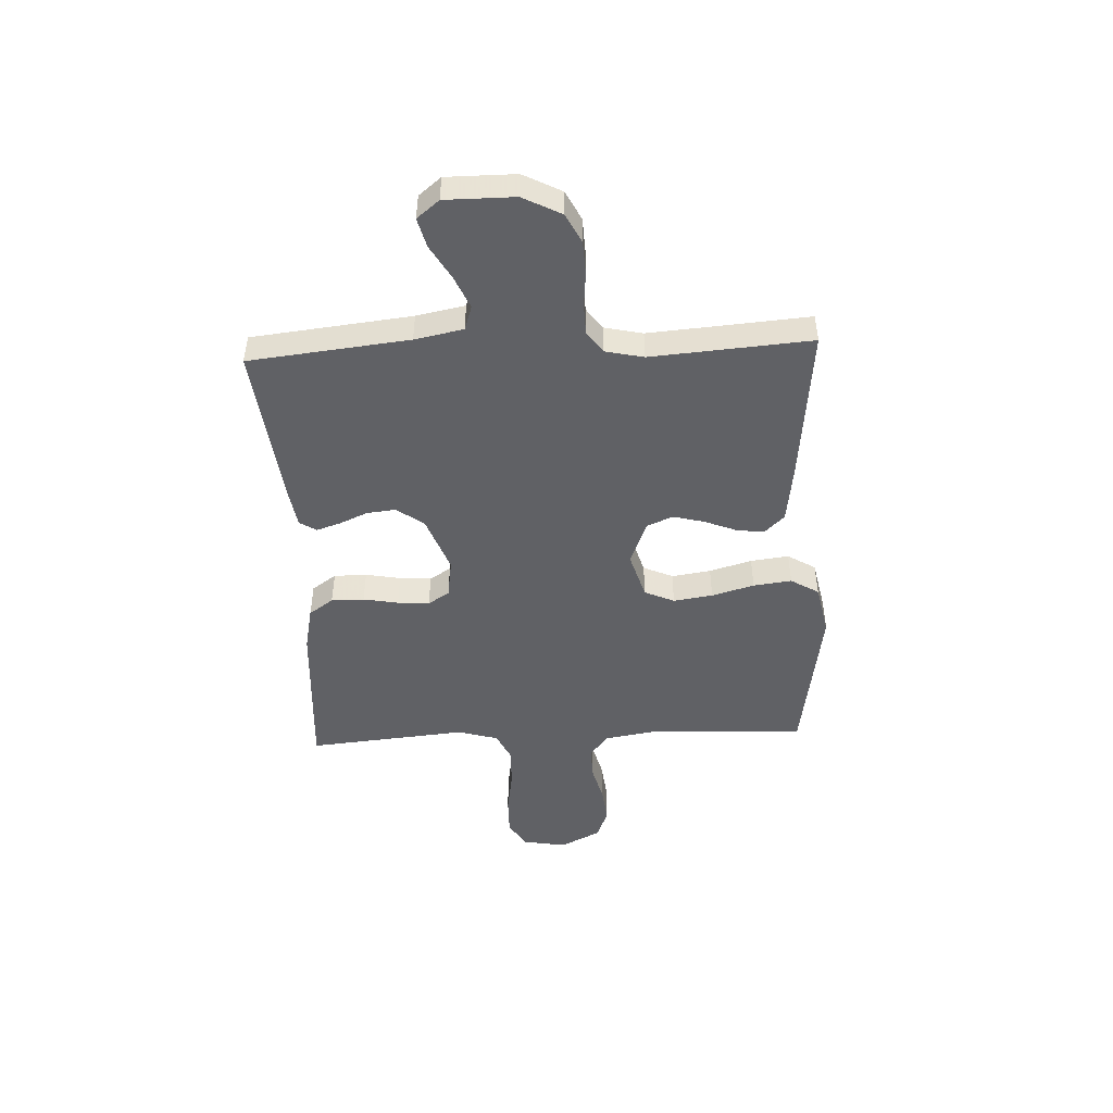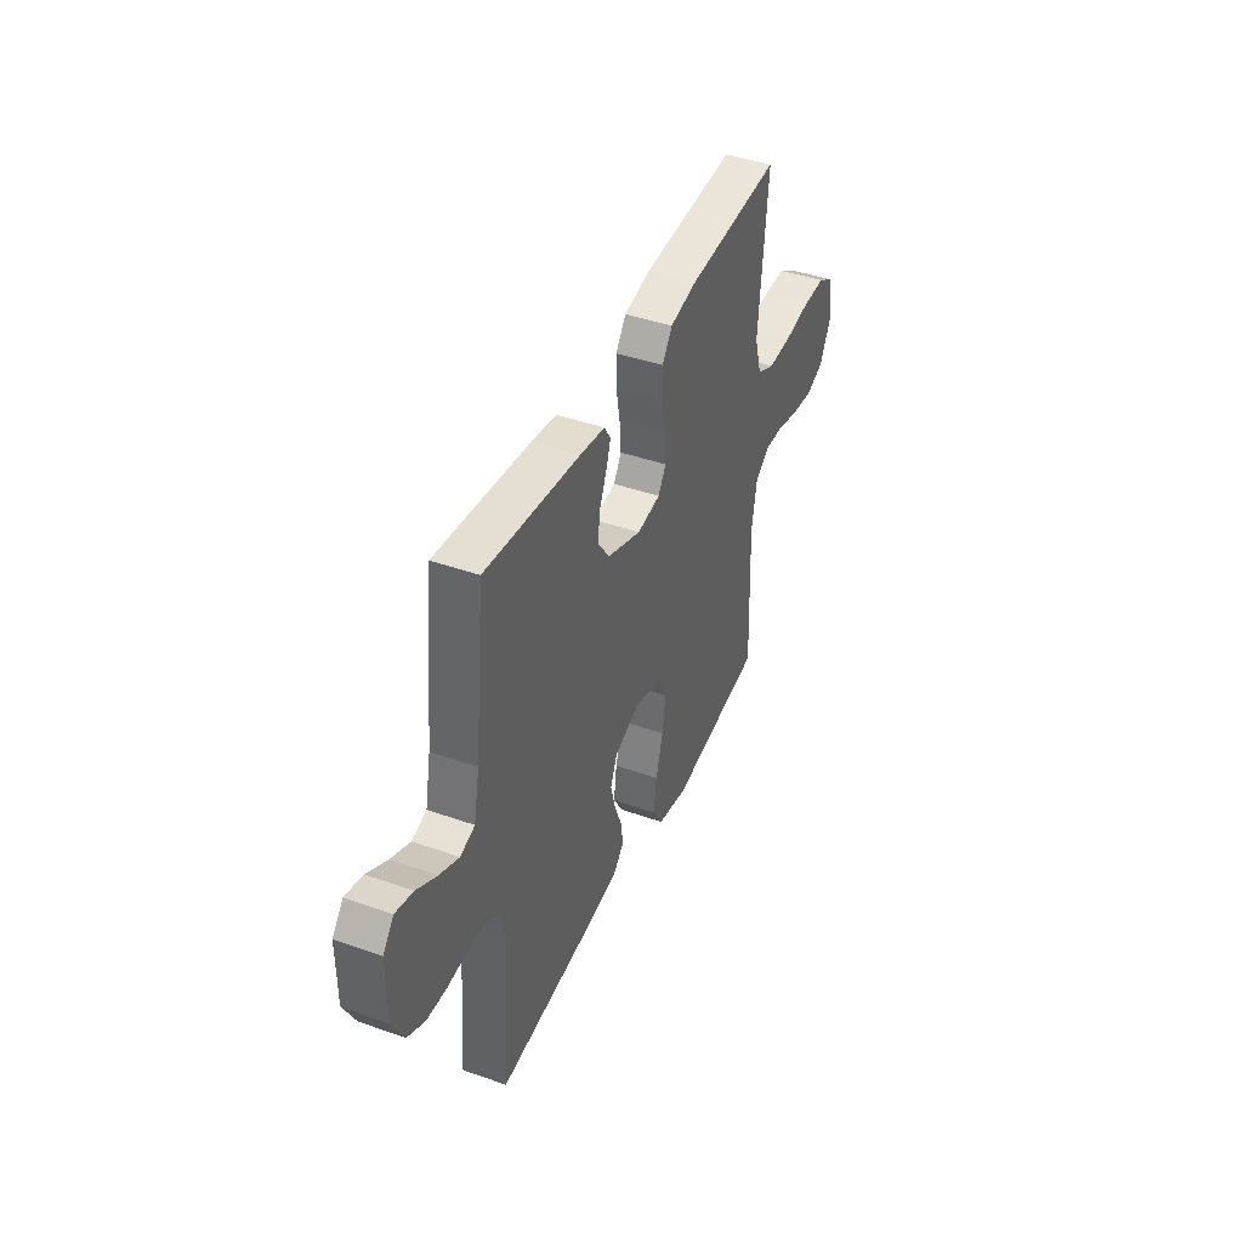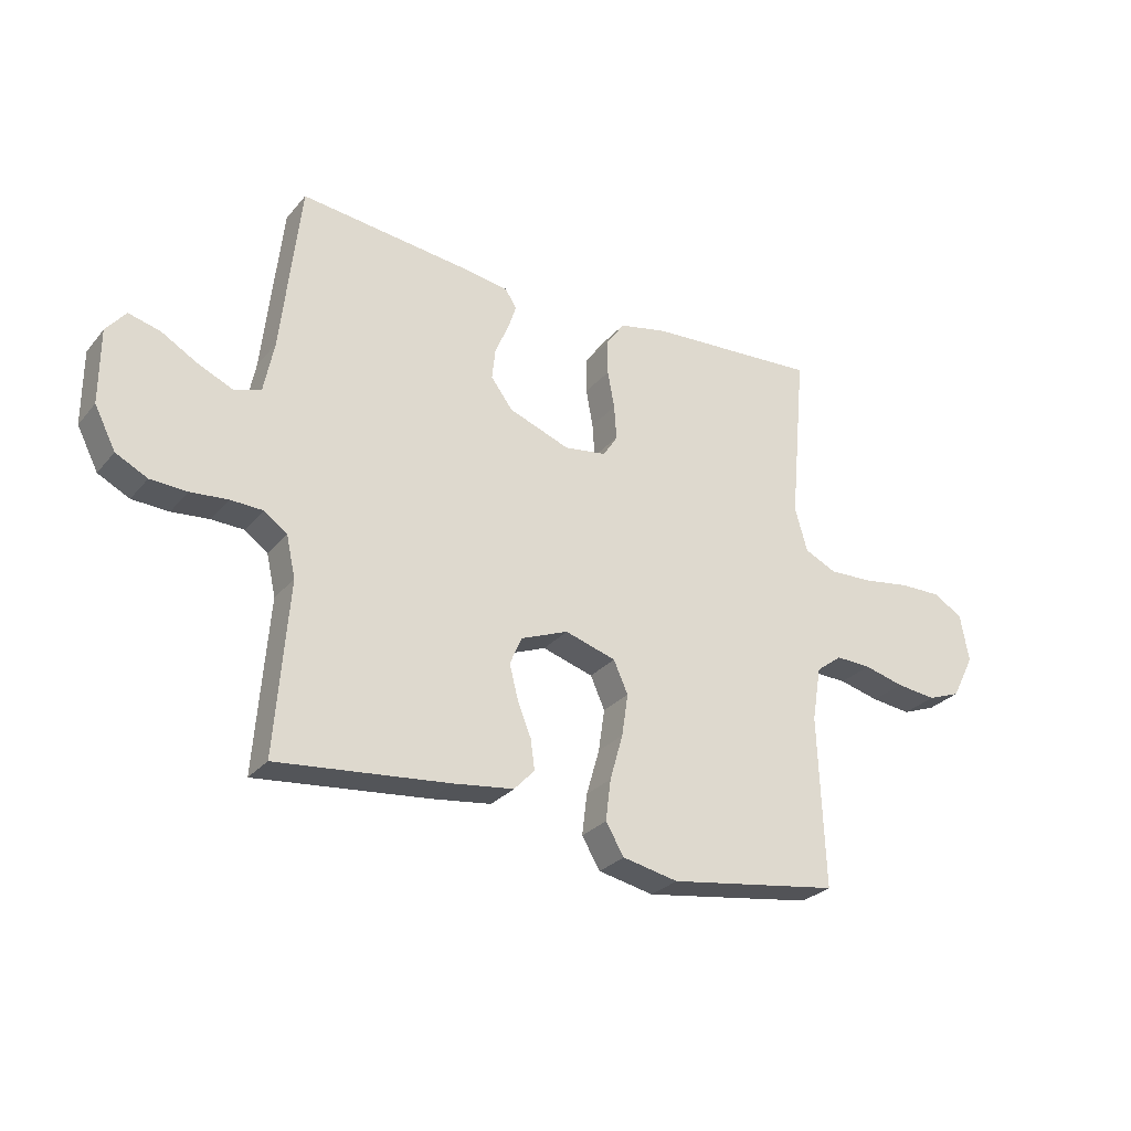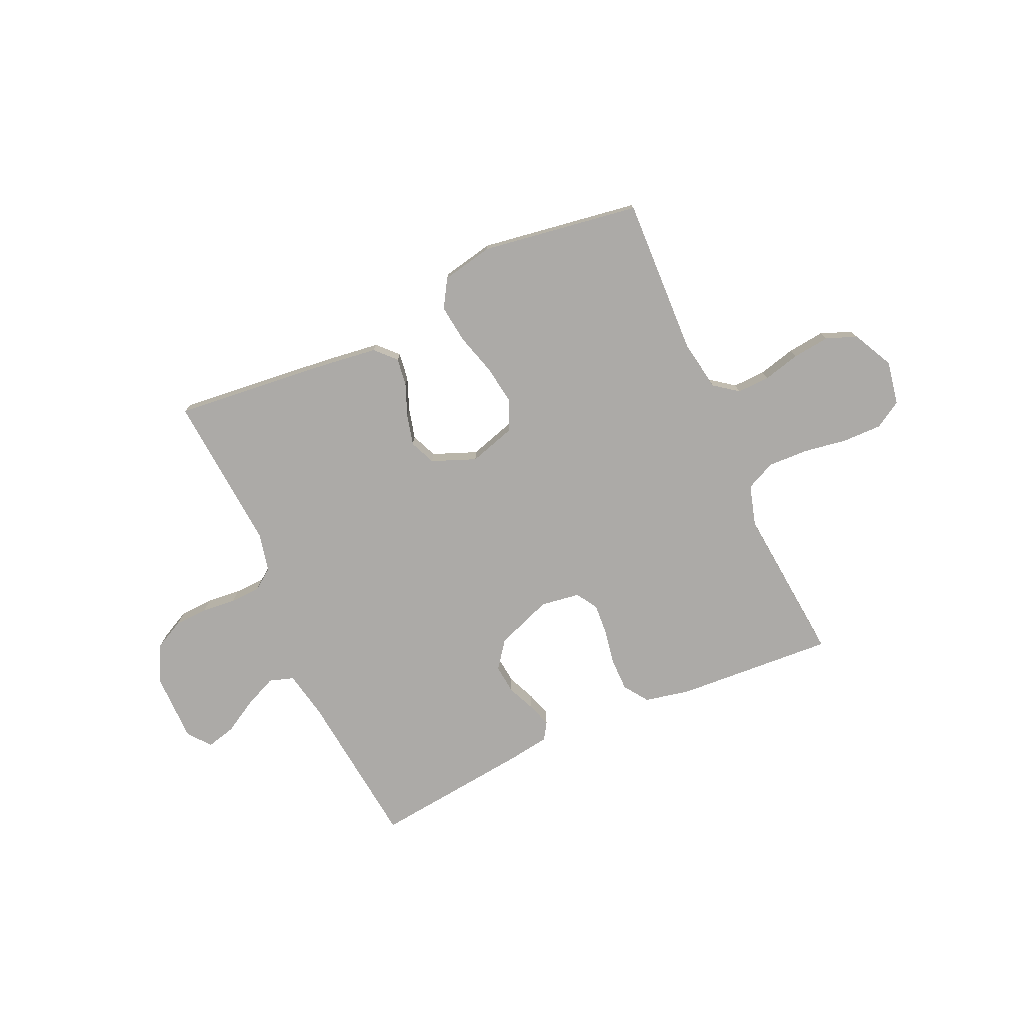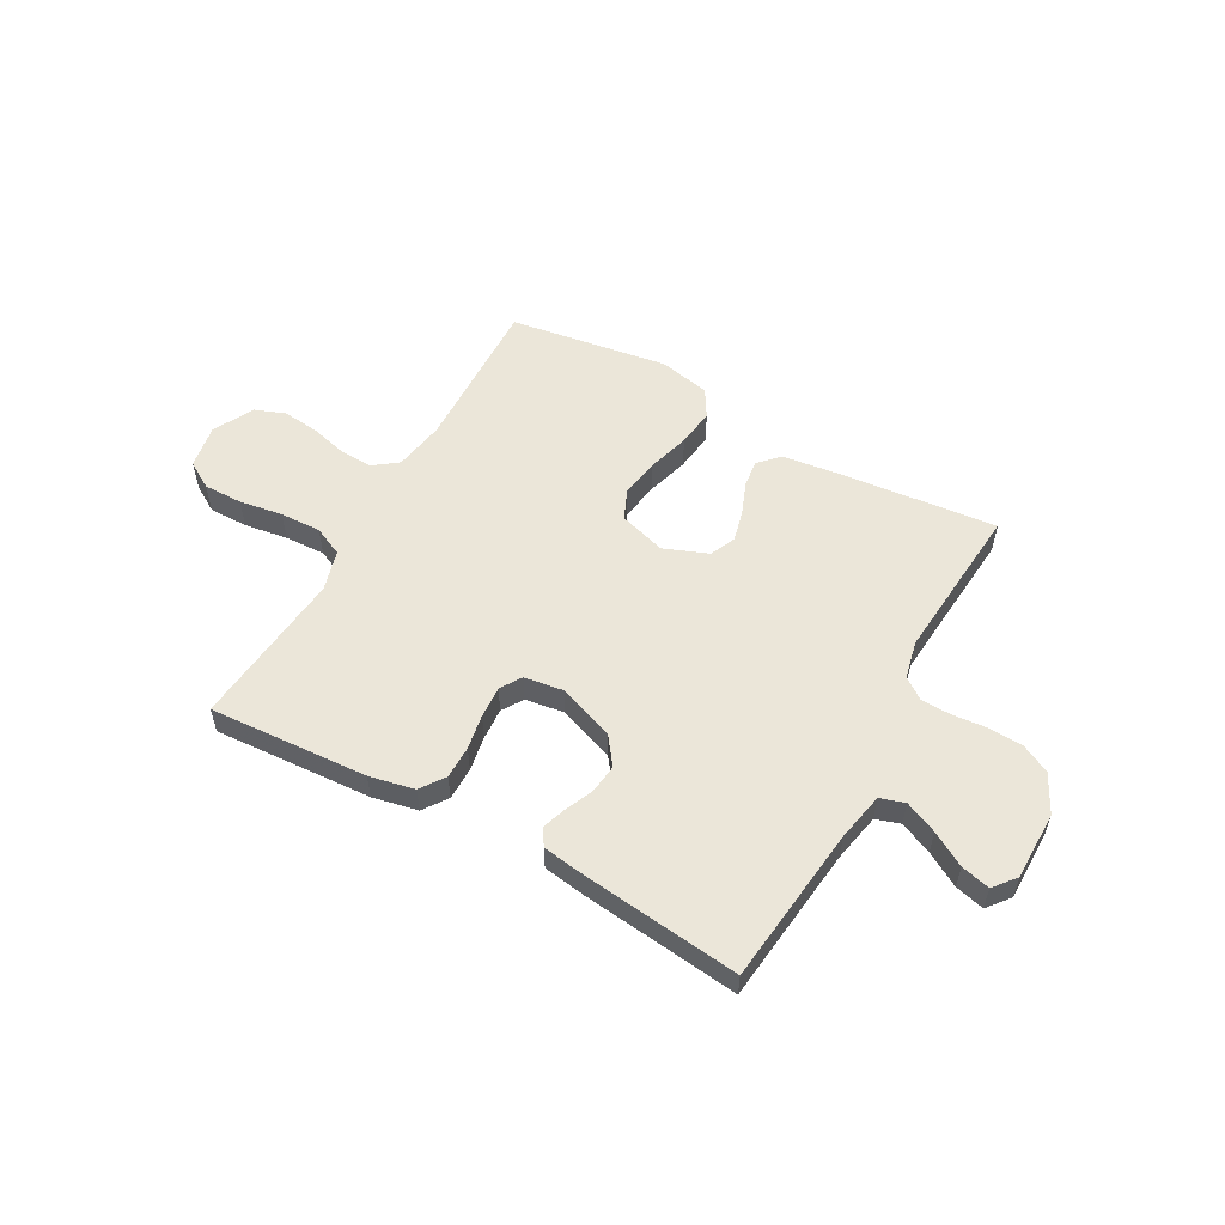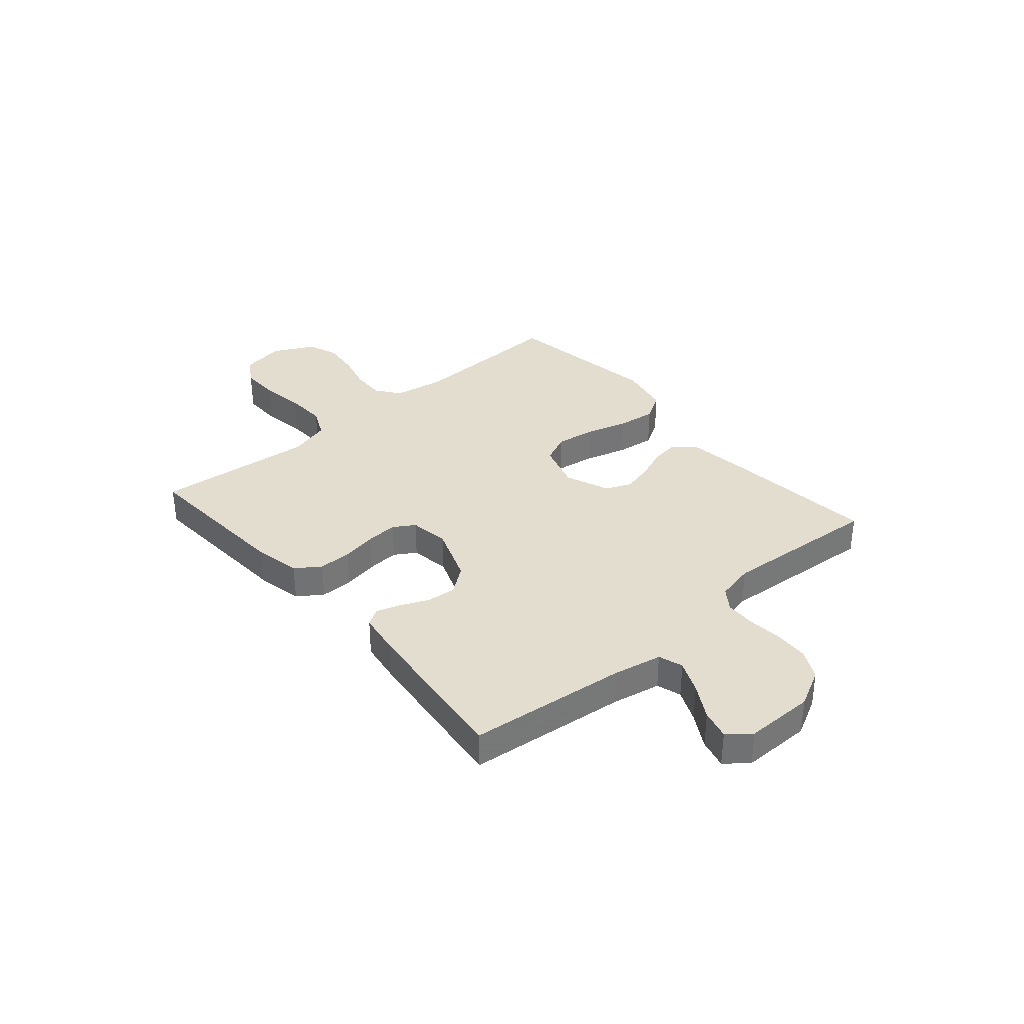
<metadata>
{"format":"obj","ext":"obj","renderer":"f3d","projection":"perspective","resolution":1024,"background":"white","views":[{"elev":-47.4,"azim":92.6,"up":"+Y"},{"elev":42.3,"azim":113.0,"up":"+Z"},{"elev":-28.1,"azim":148.6,"up":"+Z"},{"elev":-76.1,"azim":-155.7,"up":"+Y"},{"elev":55.2,"azim":29.2,"up":"+Y"},{"elev":34.9,"azim":49.3,"up":"+Y"}]}
</metadata>
<code>
v -0.5 0.07 -0.5
v -0.489 0.07 -0.2
v -0.505 0.07 -0.105
v -0.55 0.07 -0.071
v -0.612 0.07 -0.073
v -0.682 0.07 -0.091
v -0.752 0.07 -0.099
v -0.81 0.07 -0.077
v -0.849 0.07 0
v -0.834 0.07 0.083
v -0.783 0.07 0.114
v -0.709 0.07 0.113
v -0.627 0.07 0.1
v -0.55 0.07 0.097
v -0.494 0.07 0.123
v -0.472 0.07 0.2
v -0.5 0.07 0.5
v -0.2 0.07 0.481
v -0.115 0.07 0.463
v -0.083 0.07 0.417
v -0.083 0.07 0.355
v -0.095 0.07 0.289
v -0.099 0.07 0.229
v -0.074 0.07 0.189
v 0 0.07 0.178
v 0.107 0.07 0.218
v 0.145 0.07 0.269
v 0.139 0.07 0.324
v 0.116 0.07 0.377
v 0.101 0.07 0.422
v 0.121 0.07 0.454
v 0.2 0.07 0.466
v 0.5 0.07 0.5
v 0.533 0.07 0.2
v 0.551 0.07 0.109
v 0.597 0.07 0.094
v 0.658 0.07 0.121
v 0.722 0.07 0.158
v 0.777 0.07 0.172
v 0.811 0.07 0.13
v 0.811 0.07 0
v 0.774 0.07 -0.072
v 0.719 0.07 -0.1
v 0.655 0.07 -0.103
v 0.59 0.07 -0.097
v 0.533 0.07 -0.099
v 0.493 0.07 -0.128
v 0.477 0.07 -0.2
v 0.5 0.07 -0.5
v 0.2 0.07 -0.469
v 0.094 0.07 -0.455
v 0.058 0.07 -0.417
v 0.065 0.07 -0.365
v 0.089 0.07 -0.305
v 0.104 0.07 -0.246
v 0.083 0.07 -0.197
v 0 0.07 -0.164
v -0.089 0.07 -0.191
v -0.114 0.07 -0.247
v -0.103 0.07 -0.321
v -0.08 0.07 -0.401
v -0.071 0.07 -0.473
v -0.103 0.07 -0.526
v -0.2 0.07 -0.546
v -0.5 0 -0.5
v -0.489 0 -0.2
v -0.505 0 -0.105
v -0.55 0 -0.071
v -0.612 0 -0.073
v -0.682 0 -0.091
v -0.752 0 -0.099
v -0.81 0 -0.077
v -0.849 0 0
v -0.834 0 0.083
v -0.783 0 0.114
v -0.709 0 0.113
v -0.627 0 0.1
v -0.55 0 0.097
v -0.494 0 0.123
v -0.472 0 0.2
v -0.5 0 0.5
v -0.2 0 0.481
v -0.115 0 0.463
v -0.083 0 0.417
v -0.083 0 0.355
v -0.095 0 0.289
v -0.099 0 0.229
v -0.074 0 0.189
v 0 0 0.178
v 0.107 0 0.218
v 0.145 0 0.269
v 0.139 0 0.324
v 0.116 0 0.377
v 0.101 0 0.422
v 0.121 0 0.454
v 0.2 0 0.466
v 0.5 0 0.5
v 0.533 0 0.2
v 0.551 0 0.109
v 0.597 0 0.094
v 0.658 0 0.121
v 0.722 0 0.158
v 0.777 0 0.172
v 0.811 0 0.13
v 0.811 0 0
v 0.774 0 -0.072
v 0.719 0 -0.1
v 0.655 0 -0.103
v 0.59 0 -0.097
v 0.533 0 -0.099
v 0.493 0 -0.128
v 0.477 0 -0.2
v 0.5 0 -0.5
v 0.2 0 -0.469
v 0.094 0 -0.455
v 0.058 0 -0.417
v 0.065 0 -0.365
v 0.089 0 -0.305
v 0.104 0 -0.246
v 0.083 0 -0.197
v 0 0 -0.164
v -0.089 0 -0.191
v -0.114 0 -0.247
v -0.103 0 -0.321
v -0.08 0 -0.401
v -0.071 0 -0.473
v -0.103 0 -0.526
v -0.2 0 -0.546
f 63 64 1 2
f 60 61 62 63
f 59 60 63 2
f 58 59 2 3
f 57 58 3 4
f 51 52 53 54
f 51 54 55
f 48 49 50 51
f 47 48 51 55
f 46 47 55 56
f 42 43 44 45
f 42 45 46
f 41 42 46
f 37 38 39 40
f 36 37 40 41
f 35 36 41 46
f 31 32 33 34
f 28 29 30 31
f 28 31 34 35
f 19 20 21 22
f 19 22 23
f 16 17 18 19
f 15 16 19 23
f 14 15 23 24
f 10 11 12 13
f 10 13 14
f 9 10 14
f 5 6 7 8
f 4 5 8 9
f 57 4 9 14
f 27 28 35 46
f 26 27 46 56
f 25 26 56 57
f 14 24 25 57
f 66 65 128 127
f 127 126 125 124
f 66 127 124 123
f 67 66 123 122
f 68 67 122 121
f 118 117 116 115
f 119 118 115
f 115 114 113 112
f 119 115 112 111
f 120 119 111 110
f 109 108 107 106
f 110 109 106
f 110 106 105
f 104 103 102 101
f 105 104 101 100
f 110 105 100 99
f 98 97 96 95
f 95 94 93 92
f 99 98 95 92
f 86 85 84 83
f 87 86 83
f 83 82 81 80
f 87 83 80 79
f 88 87 79 78
f 77 76 75 74
f 78 77 74
f 78 74 73
f 72 71 70 69
f 73 72 69 68
f 78 73 68 121
f 110 99 92 91
f 120 110 91 90
f 121 120 90 89
f 121 89 88 78
f 1 65 66 2
f 2 66 67 3
f 3 67 68 4
f 4 68 69 5
f 5 69 70 6
f 6 70 71 7
f 7 71 72 8
f 8 72 73 9
f 9 73 74 10
f 10 74 75 11
f 11 75 76 12
f 12 76 77 13
f 13 77 78 14
f 14 78 79 15
f 15 79 80 16
f 16 80 81 17
f 17 81 82 18
f 18 82 83 19
f 19 83 84 20
f 20 84 85 21
f 21 85 86 22
f 22 86 87 23
f 23 87 88 24
f 24 88 89 25
f 25 89 90 26
f 26 90 91 27
f 27 91 92 28
f 28 92 93 29
f 29 93 94 30
f 30 94 95 31
f 31 95 96 32
f 32 96 97 33
f 33 97 98 34
f 34 98 99 35
f 35 99 100 36
f 36 100 101 37
f 37 101 102 38
f 38 102 103 39
f 39 103 104 40
f 40 104 105 41
f 41 105 106 42
f 42 106 107 43
f 43 107 108 44
f 44 108 109 45
f 45 109 110 46
f 46 110 111 47
f 47 111 112 48
f 48 112 113 49
f 49 113 114 50
f 50 114 115 51
f 51 115 116 52
f 52 116 117 53
f 53 117 118 54
f 54 118 119 55
f 55 119 120 56
f 56 120 121 57
f 57 121 122 58
f 58 122 123 59
f 59 123 124 60
f 60 124 125 61
f 61 125 126 62
f 62 126 127 63
f 63 127 128 64
f 64 128 65 1

</code>
